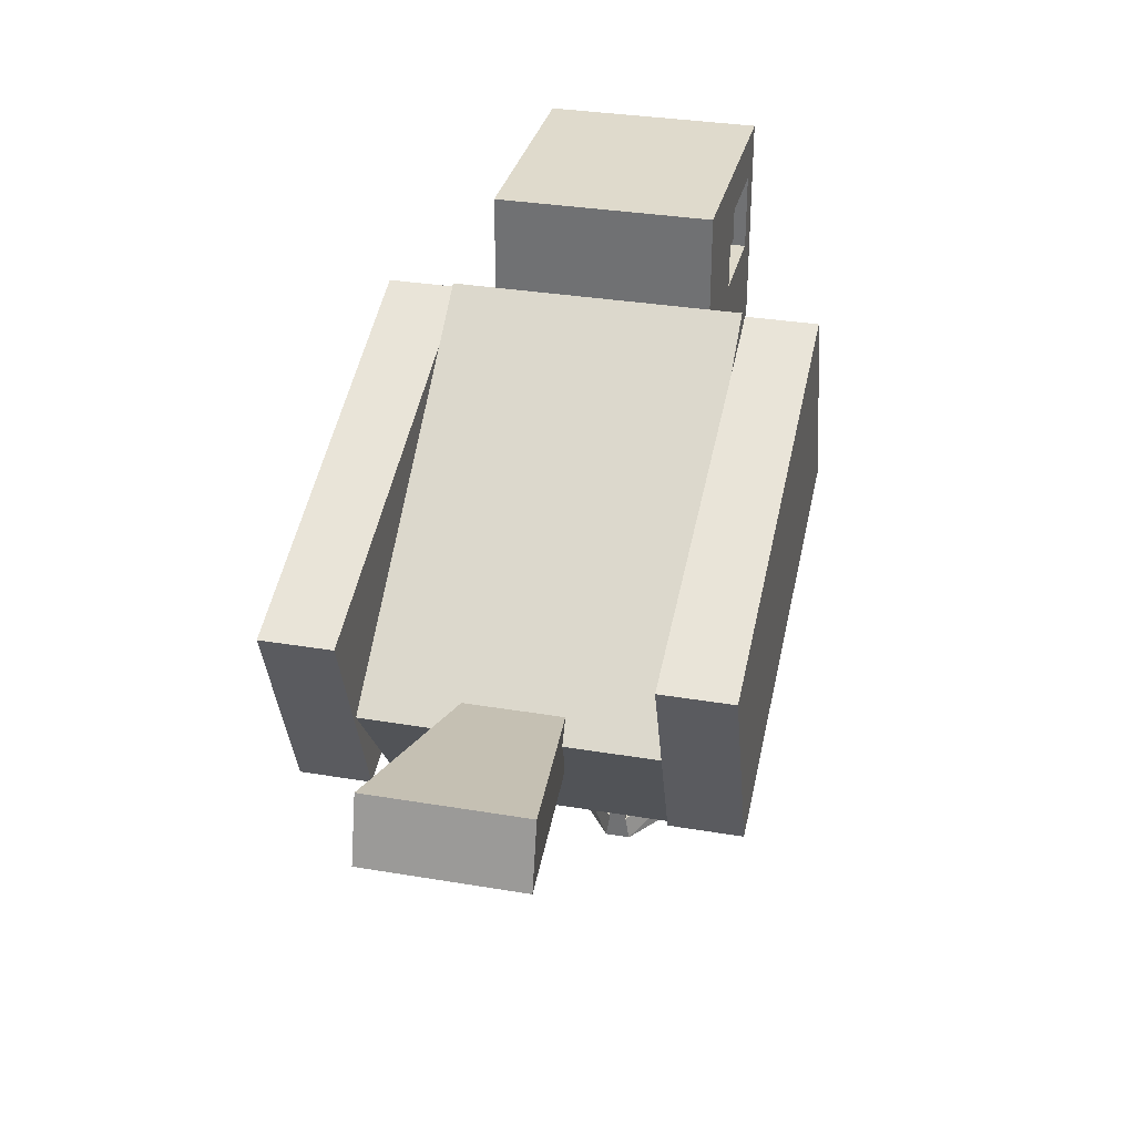
<metadata>
{"format":"obj","ext":"obj","renderer":"f3d","projection":"perspective","resolution":1024,"background":"white","views":[{"elev":32.5,"azim":-76.8,"up":"+Z"}]}
</metadata>
<code>
o Bird_Body_Cube
v 0.5453 0.05656 0.7307
v 0.6459 -0.0567 0.7307
v 0.5453 -0.0567 0.7307
v 0.5453 0.05656 0.7557
v 0.6459 -0.0567 0.7557
v 0.6459 0.05656 0.7557
v 0.6459 0.05656 0.7307
v 0.5453 -0.0567 0.7557
v 0.5453 0.05656 0.7021
v 0.6459 -0.0567 0.7021
v 0.5453 -0.0567 0.7021
v 0.5453 0.05656 0.7271
v 0.6459 -0.0567 0.7271
v 0.6459 0.05656 0.7271
v 0.6459 0.05656 0.7021
v 0.5453 -0.0567 0.7271
v 0.2453 -0.07325 0.5054
v 0.3369 -0.2196 0.5745
v 0.2453 -0.2196 0.5054
v 0.1092 0.2195 0.6847
v 0.1327 0.2195 0.8435
v 0.2008 0.2195 0.7539
v 0.1327 -0.07325 0.8435
v 0.2008 -0.2196 0.7539
v 0.2008 -0.07325 0.7539
v -0.3252 -0.2196 0.4978
v -0.3487 -0.2196 0.339
v -0.2571 -0.2196 0.4081
v -0.2807 -0.07325 0.2493
v -0.2126 -0.2196 0.1597
v -0.2807 -0.2196 0.2493
v 0.5454 -6.9e-05 0.637
v 0.4525 -0.1647 0.637
v 0.4525 -6.9e-05 0.637
v 0.4525 -6.9e-05 0.9679
v 0.5454 -0.1647 0.9679
v 0.5454 -6.9e-05 0.9679
v 0.4992 0.1646 0.8982
v 0.5454 0.1646 0.9679
v 0.5454 0.1646 0.8851
v 0.5454 -0.1647 0.8851
v 0.5454 -6.9e-05 0.8851
v 0.2666 -0.1647 0.9679
v 0.1737 -0.1647 0.8851
v 0.3464 -0.1647 0.8982
v 0.1737 -6.9e-05 0.7197
v 0.1737 -0.1647 0.637
v 0.1737 -0.1647 0.7197
v 0.09667 0.3292 0.6788
v 0.1644 0.3292 0.8224
v 0.2053 0.3292 0.7175
v -0.4463 0.3292 0.485
v -0.4872 0.2195 0.5899
v -0.4872 0.3292 0.5899
v -0.256 0.2195 0.314
v -0.3646 0.3292 0.2753
v -0.256 0.3292 0.314
v -0.5021 0.08661 0.3804
v -0.3782 -0.07082 0.3467
v -0.5021 -0.08675 0.3804
v -0.4761 0.08661 0.4795
v -0.3522 -0.07082 0.4458
v -0.3522 0.07068 0.4458
v -0.3782 0.07068 0.3467
v -0.6001 -0.1027 0.5133
v -0.7499 -0.1186 0.4479
v -0.626 -0.1027 0.4141
v 0.2666 -6.9e-05 0.637
v 0.3596 -0.1647 0.637
v 0.2666 -0.1647 0.637
v 0.2666 -6.9e-05 0.9679
v 0.3596 -0.1647 0.9679
v 0.3596 -6.9e-05 0.9679
v 0.4992 0.1646 0.7809
v 0.5454 0.1646 0.8024
v 0.5454 0.1646 0.7197
v 0.3464 -0.1647 0.7809
v 0.3464 -0.1399 0.8396
v 0.3464 -0.1647 0.8396
v 0.3464 0.1646 0.8982
v 0.3596 0.1646 0.9679
v 0.4063 0.1646 0.8982
v 0.5454 -6.9e-05 0.8024
v 0.5454 -0.1647 0.7197
v 0.5454 -6.9e-05 0.7197
v 0.1737 -0.1647 0.8024
v 0.3464 0.1397 0.8982
v 0.406 -0.1647 0.9679
v 0.4063 -0.1647 0.8982
v 0.4528 -0.1647 0.8982
v 0.1737 -6.9e-05 0.8024
v 0.1737 -6.9e-05 0.8851
v 0.406 -0.1647 0.637
v 0.406 -6.9e-05 0.637
v 0.406 0.1646 0.637
v 0.5454 0.1646 0.637
v 0.4525 0.1646 0.637
v 0.4525 0.1646 0.9679
v 0.406 0.1646 0.9679
v 0.406 -6.9e-05 0.9679
v 0.4525 -0.1647 0.9679
v 0.4992 0.1646 0.8396
v 0.3464 -0.1399 0.8982
v 0.4528 0.1646 0.8982
v 0.5454 -0.1647 0.8024
v 0.3464 0.1646 0.8396
v 0.3464 0.1397 0.8396
v 0.1737 0.1646 0.7197
v 0.1737 0.1646 0.8024
v 0.1737 0.1646 0.637
v 0.1737 -6.9e-05 0.637
v 0.2666 0.1646 0.637
v 0.3596 -6.9e-05 0.637
v 0.2666 0.1646 0.9679
v 0.1737 0.1646 0.9679
v 0.1737 -6.9e-05 0.9679
v 0.4528 0.1646 0.7809
v 0.4528 0.1397 0.8982
v 0.3464 0.1646 0.7809
v 0.3596 0.1646 0.637
v 0.4992 -0.1647 0.7809
v 0.4992 -0.1399 0.8396
v 0.4992 -0.1399 0.7809
v 0.1737 0.1646 0.8851
v 0.5454 -0.1647 0.637
v 0.4063 0.1397 0.7809
v 0.4528 0.1397 0.7809
v 0.4063 -0.1647 0.7809
v 0.4992 0.1397 0.8396
v 0.4992 -0.1647 0.8396
v 0.4992 -0.1647 0.8982
v 0.1737 -0.1647 0.9679
v 0.4063 -0.1399 0.7809
v 0.3464 -0.1399 0.7809
v 0.4063 0.1646 0.7809
v 0.4992 -0.1399 0.8982
v 0.4528 -0.1399 0.8982
v 0.4992 0.1397 0.8982
v 0.4528 -0.1647 0.7809
v 0.4528 -0.1399 0.7809
v 0.4063 -0.1399 0.8982
v 0.3464 0.1397 0.7809
v -0.2291 0.3292 0.5625
v -0.1614 0.3292 0.7062
v -0.1205 0.3292 0.6013
v -0.05278 0.3292 0.7449
v -0.01192 0.3292 0.64
v 0.05581 0.3292 0.7837
v -0.2291 0.2195 0.5625
v -0.1614 0.2195 0.7062
v -0.27 0.2195 0.6674
v -0.1205 0.2195 0.6013
v -0.05278 0.2195 0.7449
v -0.01192 0.2195 0.64
v 0.05581 0.2195 0.7837
v -0.3786 0.3292 0.6287
v -0.3786 0.2195 0.6287
v -0.27 0.3292 0.6674
v 0.287 0.2195 0.5078
v 0.1784 0.3292 0.469
v 0.287 0.3292 0.5078
v 0.1784 0.2195 0.469
v 0.0698 0.3292 0.4303
v 0.0698 0.2195 0.4303
v -0.0388 0.3292 0.3915
v -0.0388 0.2195 0.3915
v -0.1474 0.3292 0.3528
v -0.1474 0.2195 0.3528
v 0.1375 0.3292 0.5739
v 0.2461 0.3292 0.6127
v 0.2461 0.2195 0.6127
v 0.1375 0.2195 0.5739
v 0.2053 0.2195 0.7175
v 0.09667 0.2195 0.6788
v -0.4055 0.2195 0.3801
v -0.4055 0.3292 0.3801
v -0.4463 0.2195 0.485
v -0.3377 0.3292 0.5238
v -0.2969 0.3292 0.4189
v -0.1883 0.3292 0.4577
v -0.07966 0.3292 0.4964
v 0.02894 0.3292 0.5352
v -0.3646 0.2195 0.2753
v -0.2969 0.2195 0.4189
v -0.3377 0.2195 0.5238
v -0.1883 0.2195 0.4577
v 0.02894 0.2195 0.5352
v -0.07966 0.2195 0.4964
v -0.1211 -0.07325 0.2288
v -0.02947 -0.2196 0.298
v -0.1211 -0.2196 0.2288
v -0.02947 -0.07325 0.298
v 0.06211 -0.2196 0.3671
v -0.3252 -0.07325 0.4978
v -0.2336 -0.2196 0.5669
v -0.2336 -0.07325 0.5669
v -0.142 -0.2196 0.6361
v -0.142 -0.07325 0.6361
v -0.05043 -0.2196 0.7052
v -0.05043 -0.07325 0.7052
v 0.04115 -0.2196 0.7744
v 0.04115 -0.07325 0.7744
v -0.3487 0.2195 0.339
v -0.3252 0.2195 0.4978
v -0.2571 0.2195 0.4081
v -0.2336 0.2195 0.5669
v -0.1656 0.2195 0.4773
v -0.142 0.2195 0.6361
v -0.07397 0.2195 0.5464
v -0.1656 -0.2196 0.4773
v -0.07397 -0.2196 0.5464
v 0.2688 -0.07325 0.6642
v 0.3369 -0.07325 0.5745
v 0.2688 -0.2196 0.6642
v -0.1891 -0.2196 0.3185
v -0.2126 0.2195 0.1597
v -0.1891 0.2195 0.3185
v -0.1211 0.2195 0.2288
v -0.09752 0.2195 0.3876
v -0.005931 0.2195 0.4568
v 0.06211 0.2195 0.3671
v 0.08565 0.2195 0.5259
v 0.1537 0.2195 0.4362
v 0.01761 0.2195 0.6156
v 0.1772 0.2195 0.5951
v 0.1772 -0.2196 0.5951
v 0.1537 -0.2196 0.4362
v 0.1092 -0.2196 0.6847
v 0.08565 -0.2196 0.5259
v -0.09752 -0.2196 0.3876
v -0.005931 -0.2196 0.4568
v 0.3369 0.07311 0.5745
v 0.2453 0.07311 0.5054
v 0.04115 0.07311 0.7744
v 0.1327 0.07311 0.8435
v 0.2008 0.07311 0.7539
v -0.2126 0.07311 0.1597
v -0.2126 -0.07325 0.1597
v -0.02947 0.07311 0.298
v -0.1211 0.07311 0.2288
v -0.02947 0.2195 0.298
v 0.06211 0.07311 0.3671
v 0.1537 0.07311 0.4362
v 0.1537 -0.07325 0.4362
v 0.06211 -0.07325 0.3671
v -0.4168 0.2195 0.4287
v -0.3252 0.07311 0.4978
v -0.4168 0.07311 0.4287
v -0.2336 0.07311 0.5669
v -0.142 0.07311 0.6361
v -0.05043 0.07311 0.7052
v -0.05043 0.2195 0.7052
v 0.2688 0.2195 0.6642
v 0.3369 0.2195 0.5745
v 0.2688 0.07311 0.6642
v -0.3487 0.07311 0.339
v -0.4168 -0.07325 0.4287
v -0.2807 0.2195 0.2493
v -0.2807 0.07311 0.2493
v -0.3487 -0.07325 0.339
v -0.7499 0.1185 0.4479
v -0.724 0.1185 0.547
v -0.6001 0.1025 0.5133
v -0.626 0.1025 0.4141
v 0.09667 -0.3294 0.6788
v 0.1644 -0.3294 0.8224
v 0.05581 -0.3294 0.7837
v -0.4463 -0.3294 0.485
v -0.4872 -0.2196 0.5899
v -0.4463 -0.2196 0.485
v -0.3646 -0.3294 0.2753
v -0.256 -0.2196 0.314
v -0.256 -0.3294 0.314
v -0.2291 -0.3294 0.5625
v -0.1614 -0.3294 0.7062
v -0.27 -0.3294 0.6674
v -0.1205 -0.3294 0.6013
v -0.05278 -0.3294 0.7449
v -0.01192 -0.3294 0.64
v -0.2291 -0.2196 0.5625
v -0.1614 -0.2196 0.7062
v -0.1205 -0.2196 0.6013
v -0.05278 -0.2196 0.7449
v -0.01192 -0.2196 0.64
v 0.05581 -0.2196 0.7837
v 0.09667 -0.2196 0.6788
v -0.3786 -0.3294 0.6287
v -0.4872 -0.3294 0.5899
v -0.3786 -0.2196 0.6287
v -0.27 -0.2196 0.6674
v 0.1784 -0.3294 0.469
v 0.287 -0.2196 0.5078
v 0.287 -0.3294 0.5078
v 0.0698 -0.3294 0.4303
v 0.1784 -0.2196 0.469
v -0.0388 -0.3294 0.3915
v 0.0698 -0.2196 0.4303
v -0.1474 -0.3294 0.3528
v -0.0388 -0.2196 0.3915
v -0.1474 -0.2196 0.3528
v 0.1375 -0.3294 0.5739
v 0.2053 -0.3294 0.7175
v 0.2461 -0.2196 0.6127
v 0.1375 -0.2196 0.5739
v 0.2053 -0.2196 0.7175
v -0.4055 -0.2196 0.3801
v -0.3646 -0.2196 0.2753
v -0.4055 -0.3294 0.3801
v -0.3377 -0.3294 0.5238
v -0.2969 -0.3294 0.4189
v -0.07966 -0.3294 0.4964
v -0.1883 -0.3294 0.4577
v 0.02894 -0.3294 0.5352
v -0.2969 -0.2196 0.4189
v -0.3377 -0.2196 0.5238
v -0.1883 -0.2196 0.4577
v -0.07966 -0.2196 0.4964
v 0.02894 -0.2196 0.5352
v 0.4063 0.1397 0.8982
v 0.4992 0.1397 0.7809
v 0.04115 0.2195 0.7744
v 0.1327 -0.2196 0.8435
v -0.4168 -0.2196 0.4287
v -0.4761 -0.08675 0.4795
v -0.724 -0.1186 0.547
v 0.01761 -0.2196 0.6156
v 0.2461 -0.3294 0.6127
v -0.03945 0.07378 0.03712
v 0.01014 0.01016 0.03712
v 0.05324 0.0325 0.03712
v -0.0708 0.07378 0.03712
v -0.0708 0.105 0.0005
v -0.0708 0.06775 0.0005
v -0.03945 0.09892 0.03712
v 0.01829 0.1675 0.03712
v -0.0708 0.09892 0.03712
v 0.1035 0.06775 0.03712
v 0.1035 0.105 0.03712
v -0.0169 0.06775 0.0005
v -0.0169 0.105 0.0005
v -0.07084 0.09892 0.3002
v -0.0395 0.07378 0.3003
v -0.0395 0.09892 0.3003
v 0.1035 0.105 0.0005
v 0.1035 0.06775 0.0005
v 0.05324 0.0325 0.0005
v 0.04509 0.1352 0.0005
v 0.01829 0.1675 0.0005
v 0.04509 0.1352 0.03712
v 0.01014 0.01016 0.0005
v -0.03945 -0.07392 0.03712
v 0.01014 -0.0103 0.03712
v -0.0708 -0.07392 0.03712
v -0.0708 -0.1051 0.0005
v -0.0708 -0.09906 0.03712
v 0.01829 -0.1676 0.03712
v -0.03945 -0.09906 0.03712
v 0.1035 -0.06789 0.03712
v -0.0169 -0.06789 0.0005
v -0.0708 -0.06789 0.0005
v -0.0395 -0.07392 0.3003
v -0.07084 -0.09906 0.3002
v -0.0395 -0.09906 0.3003
v -0.03909 0.07378 0.1436
v -0.0705 0.07378 0.1687
v 0.1035 -0.1051 0.0005
v 0.1035 -0.1051 0.03712
v 0.1035 -0.06789 0.0005
v -0.0169 -0.1051 0.0005
v 0.05324 -0.03264 0.0005
v 0.05324 -0.03264 0.03712
v 0.01829 -0.1676 0.0005
v 0.04509 -0.1354 0.03712
v 0.01014 -0.0103 0.0005
v -0.07084 0.07378 0.3002
v -0.0705 0.09892 0.1687
v -0.03909 0.09892 0.1436
v -0.0705 -0.07392 0.1687
v -0.07084 -0.07392 0.3002
v -0.0705 -0.09906 0.1687
v -0.03909 -0.09906 0.1436
v -0.03909 -0.07392 0.1436
v 0.04509 -0.1354 0.0005
v 0.4528 -0.1399 0.8396
v 0.4528 0.1397 0.8396
v 0.4063 -0.1399 0.8396
v 0.4063 0.1397 0.8396
v 0.394 0.1512 0.8671
v 0.4588 0.1512 0.8085
v 0.394 0.1512 0.8085
v 0.4588 0.1411 0.8085
v 0.394 0.1411 0.8671
v 0.394 0.1411 0.8085
v 0.4588 0.1411 0.8671
v 0.4588 0.1512 0.8671
v 0.4588 -0.1514 0.8085
v 0.394 -0.1514 0.8671
v 0.394 -0.1514 0.8085
v 0.394 -0.1412 0.8671
v 0.4588 -0.1412 0.8085
v 0.394 -0.1412 0.8085
v 0.4588 -0.1412 0.8671
v 0.4588 -0.1514 0.8671
v 0.1644 0.2195 0.8224
v 0.2453 0.2195 0.5054
v 0.1644 -0.2196 0.8224
f 1 2 3
f 4 5 6
f 4 7 1
f 6 2 7
f 2 8 3
f 1 8 4
f 9 10 11
f 12 13 14
f 12 15 9
f 14 10 15
f 10 16 11
f 9 16 12
f 1 7 2
f 4 8 5
f 4 6 7
f 6 5 2
f 2 5 8
f 1 3 8
f 9 15 10
f 12 16 13
f 12 14 15
f 14 13 10
f 10 13 16
f 9 11 16
f 17 18 19
f 20 21 22
f 23 24 25
f 26 27 28
f 29 30 31
f 32 33 34
f 35 36 37
f 38 39 40
f 37 41 42
f 43 44 45
f 46 47 48
f 49 50 51
f 52 53 54
f 55 56 57
f 58 59 60
f 61 62 63
f 58 63 64
f 63 59 64
f 65 66 67
f 68 69 70
f 71 72 73
f 74 75 76
f 77 78 79
f 80 81 82
f 83 84 85
f 77 86 48
f 82 87 80
f 88 89 90
f 91 44 92
f 34 93 94
f 95 34 94
f 96 34 97
f 98 37 39
f 99 35 98
f 100 101 35
f 102 40 75
f 79 103 45
f 104 98 38
f 42 105 83
f 40 83 75
f 39 42 40
f 79 44 86
f 106 87 107
f 72 45 89
f 46 86 91
f 108 91 109
f 110 46 108
f 111 70 47
f 110 68 111
f 112 113 68
f 114 73 81
f 115 71 114
f 116 43 71
f 97 76 96
f 117 97 95
f 38 118 104
f 119 120 112
f 108 112 110
f 109 119 108
f 121 122 123
f 124 106 109
f 124 114 80
f 85 125 32
f 76 32 96
f 75 85 76
f 70 48 47
f 69 77 70
f 117 126 127
f 93 128 69
f 84 33 125
f 105 121 84
f 74 129 102
f 41 130 105
f 36 131 41
f 92 132 116
f 124 116 115
f 109 92 124
f 77 133 134
f 119 126 135
f 130 136 122
f 89 137 90
f 38 129 138
f 139 123 140
f 45 141 89
f 119 107 142
f 143 144 145
f 145 146 147
f 147 148 49
f 149 150 151
f 152 153 150
f 154 155 153
f 53 156 54
f 157 158 156
f 151 144 158
f 150 146 144
f 153 148 146
f 159 160 161
f 162 163 160
f 164 165 163
f 166 167 165
f 168 57 167
f 169 51 170
f 162 171 172
f 172 173 174
f 51 171 170
f 56 175 176
f 176 177 52
f 176 178 179
f 179 143 180
f 167 181 165
f 180 145 181
f 165 182 163
f 183 184 175
f 175 185 177
f 184 149 185
f 186 152 149
f 166 187 188
f 164 172 187
f 189 190 191
f 192 193 190
f 194 195 196
f 196 197 198
f 198 199 200
f 200 201 202
f 203 204 205
f 205 206 207
f 207 208 209
f 197 210 211
f 195 28 210
f 212 18 213
f 25 214 212
f 215 30 191
f 216 217 218
f 219 209 220
f 221 222 223
f 220 224 222
f 222 20 225
f 24 226 214
f 226 227 19
f 228 229 226
f 229 193 227
f 211 230 231
f 230 191 190
f 232 17 233
f 234 23 235
f 21 236 22
f 235 25 236
f 237 189 238
f 218 239 240
f 241 242 239
f 221 243 242
f 242 244 245
f 233 244 243
f 246 247 204
f 248 194 247
f 247 196 249
f 206 250 208
f 208 251 252
f 251 202 234
f 253 232 254
f 255 213 232
f 22 255 253
f 236 212 255
f 256 257 248
f 258 256 203
f 259 260 256
f 261 67 66
f 262 65 263
f 261 263 264
f 62 60 59
f 265 266 267
f 268 269 270
f 271 272 273
f 274 275 276
f 277 278 275
f 279 267 278
f 280 281 282
f 282 283 284
f 284 285 286
f 287 269 288
f 276 289 287
f 275 290 276
f 278 281 275
f 267 283 278
f 291 292 293
f 294 295 291
f 296 297 294
f 298 299 296
f 273 300 298
f 301 302 265
f 295 303 292
f 304 305 303
f 302 303 305
f 271 306 307
f 308 270 306
f 308 309 268
f 310 274 309
f 298 311 312
f 312 277 274
f 296 313 311
f 307 314 272
f 306 315 314
f 314 280 316
f 316 282 317
f 299 318 297
f 297 304 295
f 101 90 131
f 94 69 113
f 95 113 120
f 81 100 99
f 73 88 100
f 82 99 104
f 135 95 120
f 104 319 82
f 74 127 320
f 33 139 93
f 90 136 131
f 128 140 133
f 17 213 18
f 20 321 21
f 23 322 24
f 26 323 27
f 29 238 30
f 32 125 33
f 35 101 36
f 38 98 39
f 37 36 41
f 43 132 44
f 46 111 47
f 49 148 50
f 52 177 53
f 55 183 56
f 58 64 59
f 61 324 62
f 58 61 63
f 63 62 59
f 65 325 66
f 68 113 69
f 71 43 72
f 74 102 75
f 77 134 78
f 80 114 81
f 83 105 84
f 77 79 86
f 82 319 87
f 88 72 89
f 91 86 44
f 34 33 93
f 95 97 34
f 96 32 34
f 98 35 37
f 99 100 35
f 100 88 101
f 102 38 40
f 79 78 103
f 104 99 98
f 42 41 105
f 40 42 83
f 39 37 42
f 79 45 44
f 106 80 87
f 72 43 45
f 46 48 86
f 108 46 91
f 110 111 46
f 111 68 70
f 110 112 68
f 112 120 113
f 114 71 73
f 115 116 71
f 116 132 43
f 97 74 76
f 117 74 97
f 38 138 118
f 119 135 120
f 108 119 112
f 109 106 119
f 121 130 122
f 124 80 106
f 124 115 114
f 85 84 125
f 76 85 32
f 75 83 85
f 70 77 48
f 69 128 77
f 117 135 126
f 93 139 128
f 84 121 33
f 105 130 121
f 74 320 129
f 41 131 130
f 36 101 131
f 92 44 132
f 124 92 116
f 109 91 92
f 77 128 133
f 119 142 126
f 130 131 136
f 89 141 137
f 38 102 129
f 139 121 123
f 45 103 141
f 119 106 107
f 143 158 144
f 145 144 146
f 147 146 148
f 149 152 150
f 152 154 153
f 154 174 155
f 53 157 156
f 157 151 158
f 151 150 144
f 150 153 146
f 153 155 148
f 159 162 160
f 162 164 163
f 164 166 165
f 166 168 167
f 168 55 57
f 169 49 51
f 162 159 171
f 172 171 173
f 51 173 171
f 56 183 175
f 176 175 177
f 176 52 178
f 179 178 143
f 167 180 181
f 180 143 145
f 165 181 182
f 183 55 184
f 175 184 185
f 184 186 149
f 186 188 152
f 166 164 187
f 164 162 172
f 189 192 190
f 192 245 193
f 194 26 195
f 196 195 197
f 198 197 199
f 200 199 201
f 203 246 204
f 205 204 206
f 207 206 208
f 197 195 210
f 195 26 28
f 212 214 18
f 25 24 214
f 215 31 30
f 216 258 217
f 219 207 209
f 221 220 222
f 220 209 224
f 222 224 20
f 24 228 226
f 226 229 227
f 228 326 229
f 229 231 193
f 211 210 230
f 230 215 191
f 232 213 17
f 234 202 23
f 21 235 236
f 235 23 25
f 237 240 189
f 218 241 239
f 241 221 242
f 221 223 243
f 242 243 244
f 233 17 244
f 246 248 247
f 248 257 194
f 247 194 196
f 206 249 250
f 208 250 251
f 251 200 202
f 253 255 232
f 255 212 213
f 22 236 255
f 236 25 212
f 256 260 257
f 258 259 256
f 259 29 260
f 261 264 67
f 262 325 65
f 261 262 263
f 62 324 60
f 265 302 266
f 268 288 269
f 271 307 272
f 274 277 275
f 277 279 278
f 279 265 267
f 280 290 281
f 282 281 283
f 284 283 285
f 287 289 269
f 276 290 289
f 275 281 290
f 278 283 281
f 267 285 283
f 291 295 292
f 294 297 295
f 296 299 297
f 298 300 299
f 273 272 300
f 301 327 302
f 295 304 303
f 304 286 305
f 302 327 303
f 271 308 306
f 308 268 270
f 308 310 309
f 310 312 274
f 298 296 311
f 312 311 277
f 296 294 313
f 307 306 314
f 306 270 315
f 314 315 280
f 316 280 282
f 299 317 318
f 297 318 304
f 101 88 90
f 94 93 69
f 95 94 113
f 81 73 100
f 73 72 88
f 82 81 99
f 135 117 95
f 104 118 319
f 74 117 127
f 33 121 139
f 90 137 136
f 128 139 140
f 328 329 330
f 331 332 333
f 334 335 336
f 334 337 338
f 339 332 340
f 341 342 343
f 337 344 338
f 339 337 328
f 340 345 339
f 340 338 344
f 329 346 330
f 335 347 348
f 339 330 346
f 340 348 347
f 340 349 334
f 332 335 348
f 339 350 333
f 333 329 331
f 351 352 353
f 353 354 355
f 356 357 355
f 357 358 351
f 359 354 360
f 361 362 363
f 364 331 328
f 365 336 331
f 366 358 367
f 358 359 351
f 368 369 359
f 369 367 357
f 370 352 371
f 372 373 356
f 359 371 351
f 369 372 354
f 373 369 357
f 354 356 355
f 374 359 360
f 352 360 353
f 342 365 364
f 341 365 375
f 343 376 341
f 342 377 343
f 361 378 379
f 379 380 362
f 380 363 362
f 381 361 363
f 377 328 334
f 336 377 334
f 382 357 351
f 355 378 353
f 353 382 351
f 381 355 357
f 328 331 329
f 331 336 332
f 334 349 335
f 334 328 337
f 339 333 332
f 341 375 342
f 337 345 344
f 339 345 337
f 340 344 345
f 340 334 338
f 329 350 346
f 335 349 347
f 339 328 330
f 340 332 348
f 340 347 349
f 332 336 335
f 339 346 350
f 333 350 329
f 351 371 352
f 353 360 354
f 356 373 357
f 357 367 358
f 359 369 354
f 361 379 362
f 364 365 331
f 365 376 336
f 366 368 358
f 358 368 359
f 368 366 369
f 369 366 367
f 370 374 352
f 372 383 373
f 359 370 371
f 369 383 372
f 373 383 369
f 354 372 356
f 374 370 359
f 352 374 360
f 342 375 365
f 341 376 365
f 343 377 376
f 342 364 377
f 361 382 378
f 379 378 380
f 380 381 363
f 381 382 361
f 377 364 328
f 336 376 377
f 382 381 357
f 355 380 378
f 353 378 382
f 381 380 355
f 107 126 142
f 384 133 140
f 118 129 385
f 141 78 386
f 385 320 127
f 87 387 107
f 386 134 133
f 137 386 384
f 122 140 123
f 319 385 387
f 387 127 126
f 136 384 122
f 107 387 126
f 384 386 133
f 118 138 129
f 141 103 78
f 385 129 320
f 87 319 387
f 386 78 134
f 137 141 386
f 122 384 140
f 319 118 385
f 387 385 127
f 136 137 384
f 388 389 390
f 391 392 393
f 394 389 395
f 389 393 390
f 393 388 390
f 392 395 388
f 396 397 398
f 399 400 401
f 396 402 403
f 396 401 400
f 397 401 398
f 403 399 397
f 388 395 389
f 391 394 392
f 394 391 389
f 389 391 393
f 393 392 388
f 392 394 395
f 396 403 397
f 399 402 400
f 396 400 402
f 396 398 401
f 397 399 401
f 403 402 399
f 202 322 23
f 174 404 155
f 155 50 148
f 170 159 161
f 261 325 262
f 52 156 178
f 178 158 143
f 177 157 53
f 185 151 157
f 160 170 161
f 50 173 51
f 56 179 57
f 57 180 167
f 181 147 182
f 163 169 160
f 182 49 169
f 55 186 184
f 168 188 186
f 188 154 152
f 187 174 154
f 238 191 30
f 245 227 193
f 244 19 227
f 257 26 194
f 209 252 224
f 224 321 20
f 322 228 24
f 201 326 228
f 199 211 326
f 405 253 254
f 225 22 253
f 28 31 215
f 257 27 323
f 260 31 27
f 258 205 217
f 218 219 241
f 217 207 219
f 241 220 221
f 223 225 405
f 214 19 18
f 326 231 229
f 231 190 193
f 210 215 230
f 254 233 405
f 321 235 21
f 216 259 258
f 237 29 259
f 216 240 237
f 240 192 189
f 239 245 192
f 223 233 243
f 204 249 206
f 249 198 250
f 250 200 251
f 252 234 321
f 203 248 246
f 264 60 67
f 263 324 61
f 264 61 58
f 324 67 60
f 286 406 305
f 266 285 267
f 327 292 303
f 268 287 288
f 309 276 287
f 270 289 315
f 315 290 280
f 291 327 301
f 266 305 406
f 271 310 308
f 273 312 310
f 311 279 277
f 294 301 313
f 313 265 279
f 272 316 300
f 300 317 299
f 317 284 318
f 318 286 304
f 202 201 322
f 174 173 404
f 155 404 50
f 170 171 159
f 261 66 325
f 52 54 156
f 178 156 158
f 177 185 157
f 185 149 151
f 160 169 170
f 50 404 173
f 56 176 179
f 57 179 180
f 181 145 147
f 163 182 169
f 182 147 49
f 55 168 186
f 168 166 188
f 188 187 154
f 187 172 174
f 238 189 191
f 245 244 227
f 244 17 19
f 257 323 26
f 209 208 252
f 224 252 321
f 322 201 228
f 201 199 326
f 199 197 211
f 405 225 253
f 225 20 22
f 28 27 31
f 257 260 27
f 260 29 31
f 258 203 205
f 218 217 219
f 217 205 207
f 241 219 220
f 223 222 225
f 214 226 19
f 326 211 231
f 231 230 190
f 210 28 215
f 254 232 233
f 321 234 235
f 216 237 259
f 237 238 29
f 216 218 240
f 240 239 192
f 239 242 245
f 223 405 233
f 204 247 249
f 249 196 198
f 250 198 200
f 252 251 234
f 203 256 248
f 264 58 60
f 263 65 324
f 264 263 61
f 324 65 67
f 286 285 406
f 266 406 285
f 327 293 292
f 268 309 287
f 309 274 276
f 270 269 289
f 315 289 290
f 291 293 327
f 266 302 305
f 271 273 310
f 273 298 312
f 311 313 279
f 294 291 301
f 313 301 265
f 272 314 316
f 300 316 317
f 317 282 284
f 318 284 286

</code>
